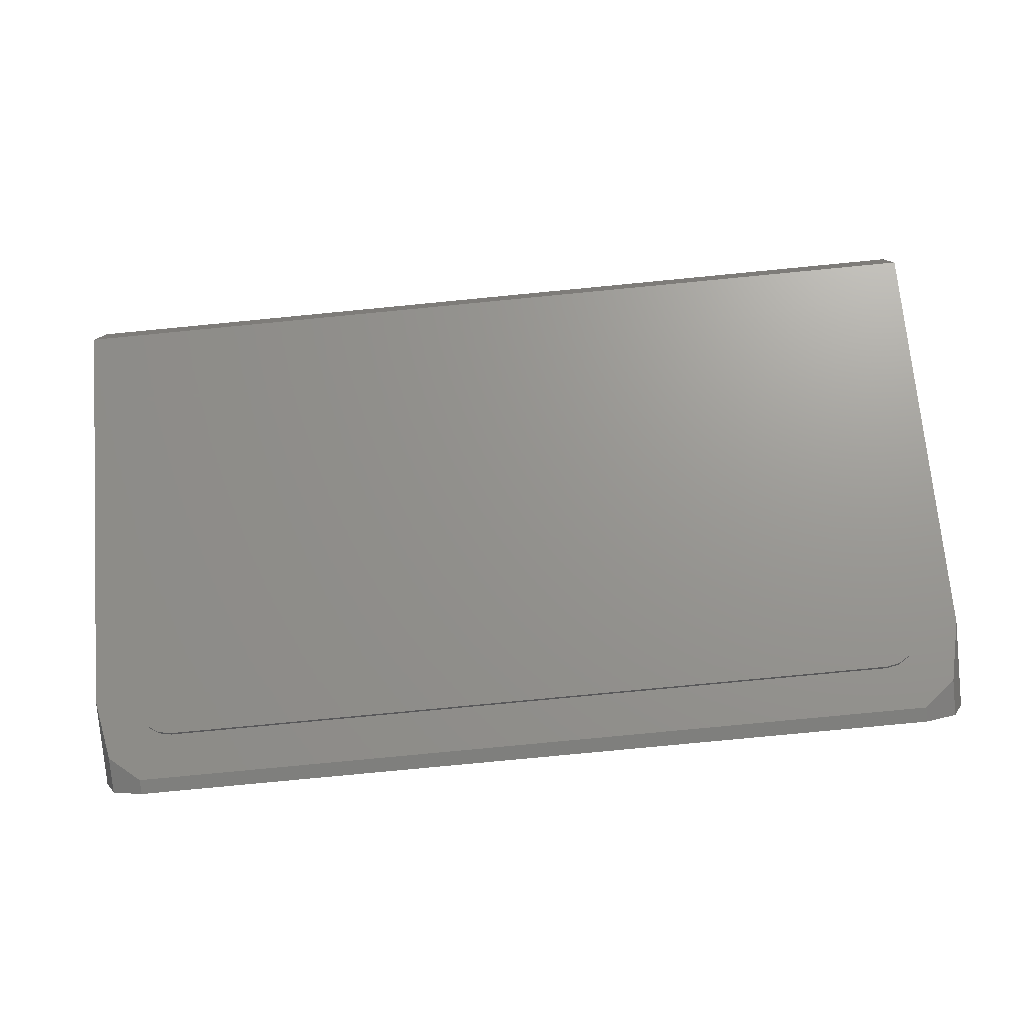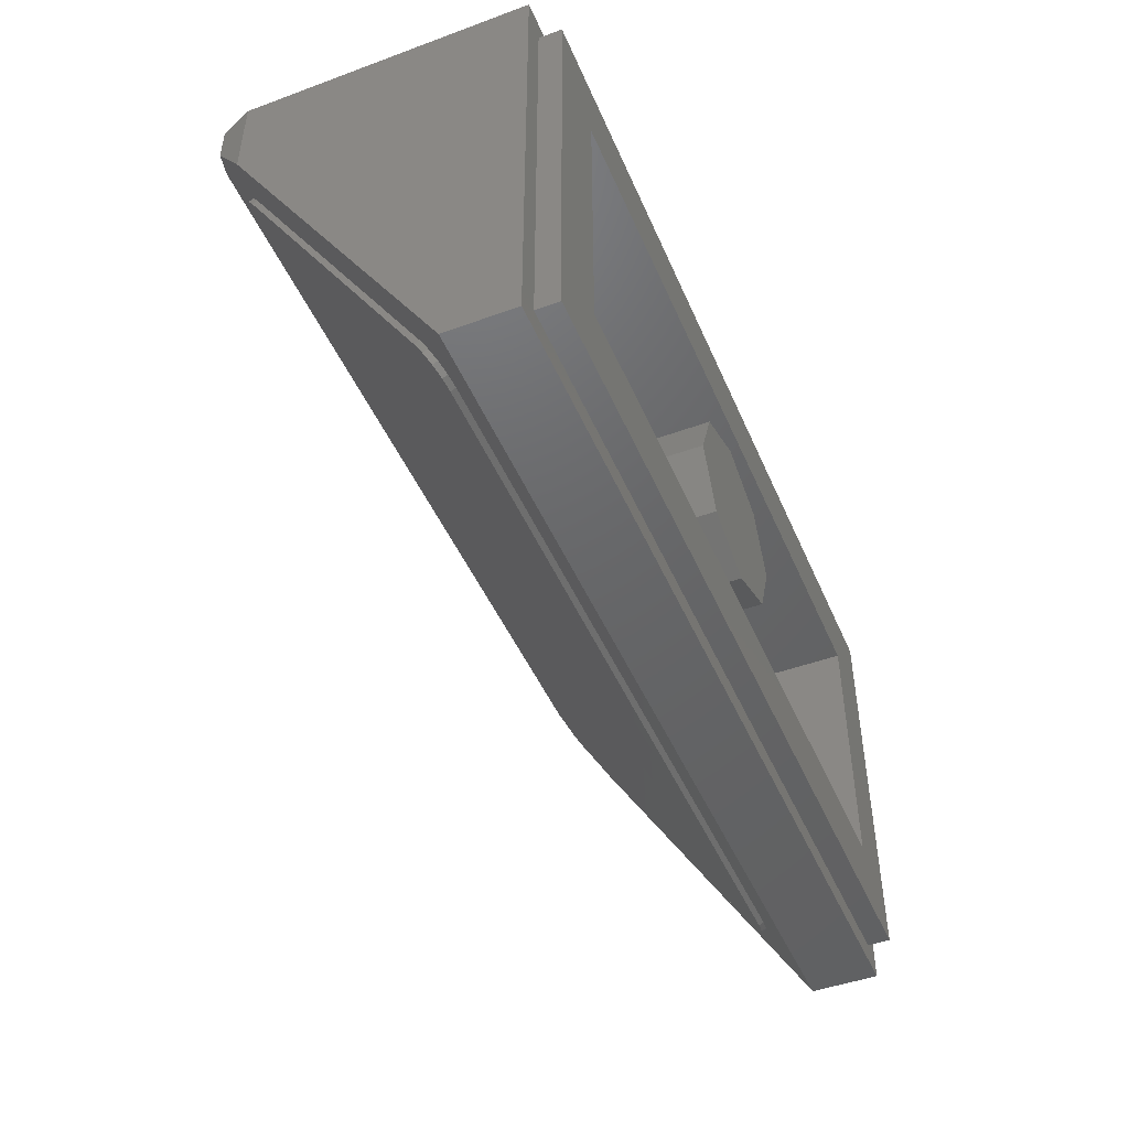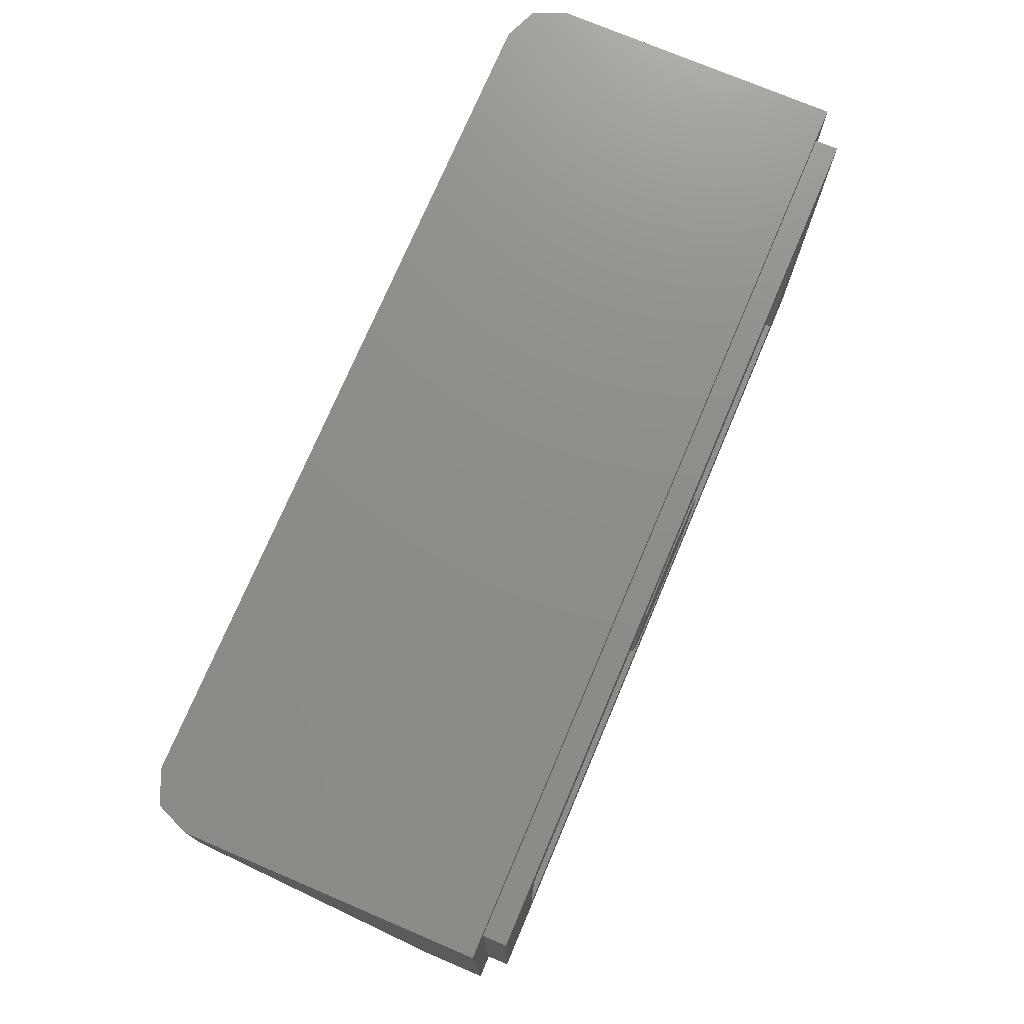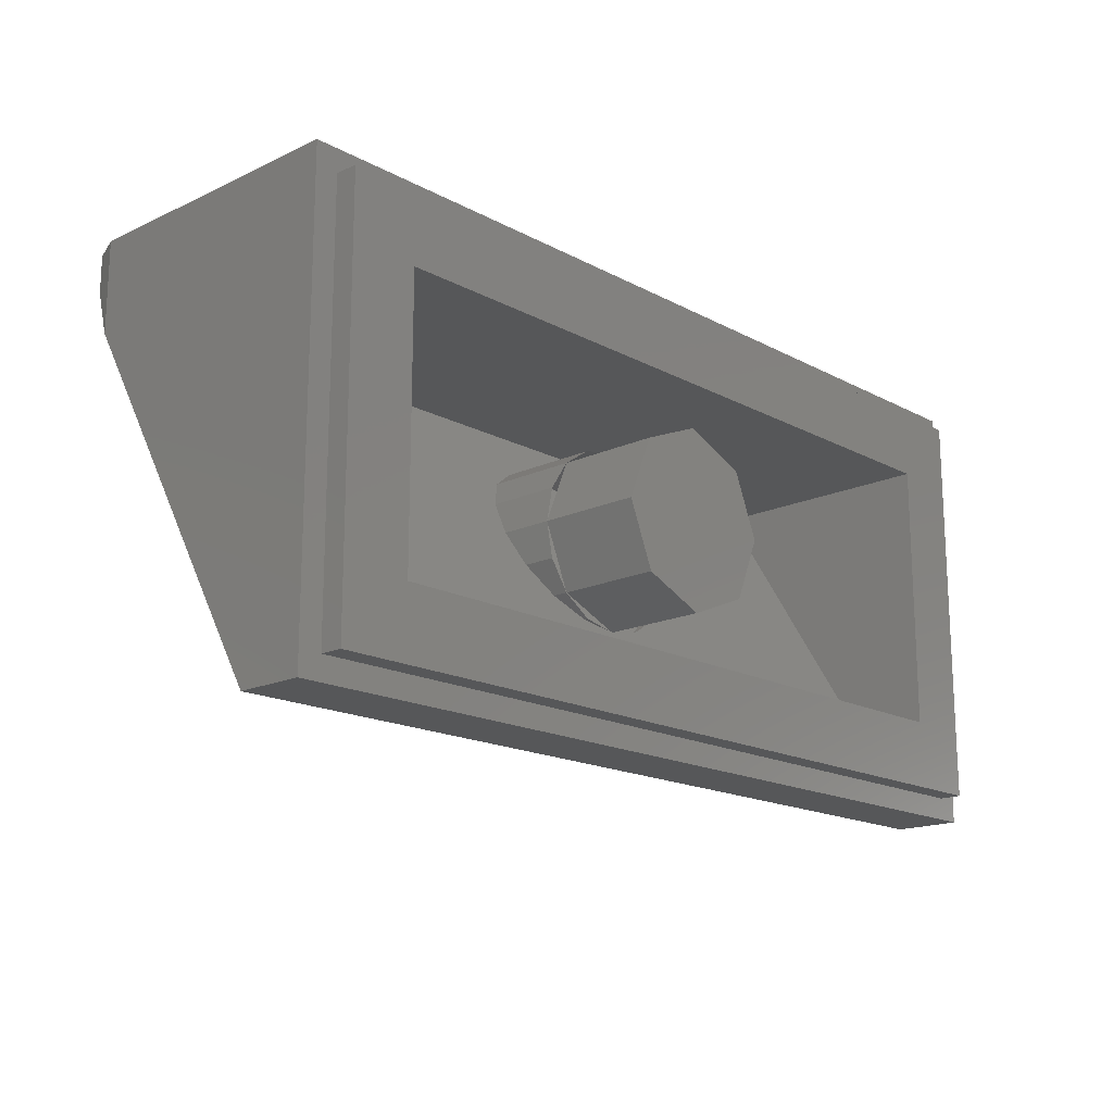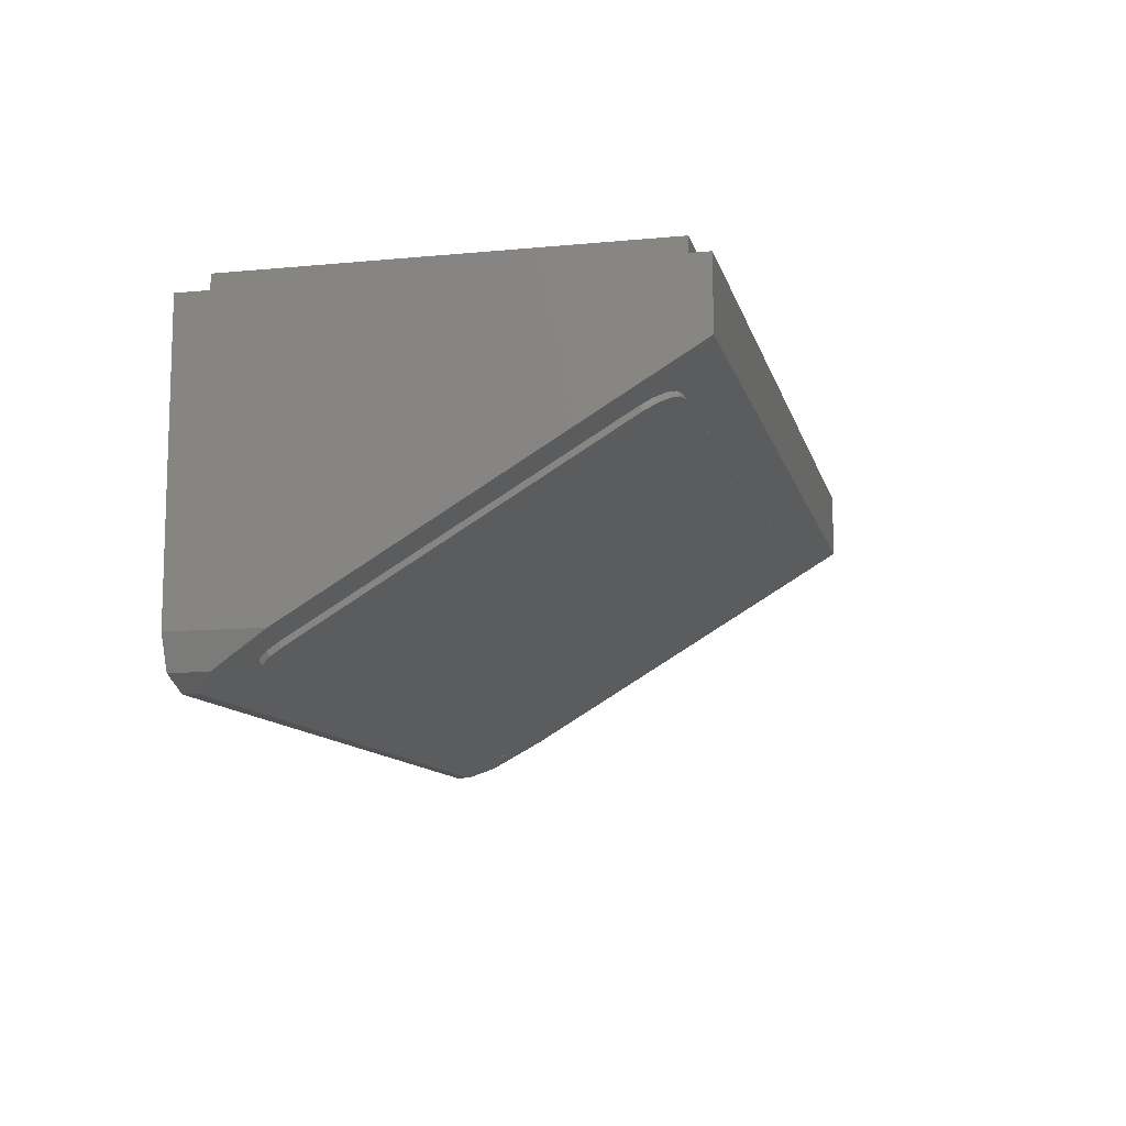
<metadata>
{"format":"stl","ext":"stl","renderer":"f3d","projection":"perspective","resolution":1024,"background":"white","views":[{"elev":-79.4,"azim":-174.5,"up":"+Y"},{"elev":-46.7,"azim":112.6,"up":"+Z"},{"elev":74.5,"azim":113.0,"up":"+Z"},{"elev":-16.7,"azim":133.0,"up":"+Z"},{"elev":-10.9,"azim":103.2,"up":"+Y"}]}
</metadata>
<code>
# stl→obj: 236 verts, 396 faces
v 0.7764 -0.6004 0.334
v 0.72 -0.624 0.3733
v 0.8 -0.544 0.24
v -0.72 -0.624 0.3733
v -0.7764 -0.6004 0.334
v -0.8 -0.544 0.24
v 0.8 -0.16 -0.4
v -0.8 -0.16 -0.4
v -0.4918 -0.147 -0.2217
v -0.5244 -0.16 -0.2
v -0.4918 -0.16 -0.2217
v -0.3082 -0.16 -0.2217
v -0.2756 -0.16 -0.2
v -0.3082 -0.147 -0.2217
v -0.4 -0.16 -0.24
v 0.3082 -0.147 -0.2217
v 0.2756 -0.16 -0.2
v 0.3082 -0.16 -0.2217
v 0.4918 -0.16 -0.2217
v 0.5244 -0.16 -0.2
v 0.4918 -0.147 -0.2217
v 0.4 -0.16 -0.24
v -0.64 -0.136 -0.24
v -0.4 -0.136 -0.24
v 0.64 -0.136 -0.24
v 0.4 -0.136 -0.24
v -0.64 -0.424 0.24
v 0.64 -0.424 0.24
v 0.8 -0.04 -0.4
v 0.8 -0.04 0.4
v 0.72 -0.624 0.4
v 0.7764 -0.6004 0.4
v 0.8 -0.544 0.4
v -0.8 -0.04 -0.4
v -0.8 -0.04 0.4
v -0.7764 -0.6004 0.4
v -0.72 -0.624 0.4
v -0.8 -0.544 0.4
v 0.64 0 0.24
v 0.64 0 -0.24
v -0.64 0 -0.24
v -0.64 0 0.24
v 0.76 0 0.36
v 0.76 0 -0.36
v -0.76 0 -0.36
v -0.76 0 0.36
v -0.76 -0.04 -0.36
v 0.76 -0.04 -0.36
v 0.76 -0.04 0.36
v -0.76 -0.04 0.36
v 0 -0.184 -0.16
v -0.06123 -0.184 -0.1478
v -0.06123 -0.1913 -0.1478
v -0.1131 -0.184 -0.1131
v -0.1131 -0.2121 -0.1131
v -0.1478 -0.184 -0.06123
v -0.1478 -0.2433 -0.06123
v -0.16 -0.184 0
v -0.16 -0.28 0
v -0.1478 -0.184 0.06123
v -0.1478 -0.3167 0.06123
v -0.1131 -0.184 0.1131
v -0.1131 -0.3479 0.1131
v -0.06123 -0.184 0.1478
v -0.06123 -0.3687 0.1478
v 0 -0.184 0.16
v 0 -0.376 0.16
v 0.06123 -0.184 0.1478
v 0.06123 -0.3687 0.1478
v 0.1131 -0.184 0.1131
v 0.1131 -0.3479 0.1131
v 0.1478 -0.184 0.06123
v 0.1478 -0.3167 0.06123
v 0.16 -0.184 -0
v 0.16 -0.28 -0
v 0.1478 -0.184 -0.06123
v 0.1478 -0.2433 -0.06123
v 0.1131 -0.184 -0.1131
v 0.1131 -0.2121 -0.1131
v 0.06123 -0.184 -0.1478
v 0.06123 -0.1913 -0.1478
v -0 -0.184 -0.16
v 0.16 0 0
v 0.1131 0 -0.1131
v 0 0 0
v 0 0 -0.16
v -0.1131 0 -0.1131
v -0.16 0 -0
v -0.1131 0 0.1131
v -0 0 0.16
v 0.1131 0 0.1131
v 0.16 -0.184 0
v -0.16 -0.184 -0
v -0 -0.184 0.16
v 0.66 -0.5828 0.3047
v 0.72 -0.552 0.2533
v -0.72 -0.552 0.2533
v -0.66 -0.5828 0.3047
v -0.72 -0.232 -0.28
v 0.72 -0.232 -0.28
v 0.66 -0.2012 -0.3314
v -0.66 -0.2012 -0.3314
v -0.66 -0.5914 0.2996
v 0.66 -0.5914 0.2996
v 0.66 -0.2097 -0.3366
v -0.66 -0.2097 -0.3366
v 0.68 -0.5549 0.2388
v 0.72 -0.5606 0.2481
v 0.38 -0.5549 0.2388
v 0.08 -0.5549 0.2388
v 0.68 -0.4006 -0.01848
v 0.68 -0.2462 -0.2757
v 0.72 -0.2406 -0.2851
v 0.08 -0.4006 -0.01848
v -0.72 -0.5606 0.2481
v -0.72 -0.2406 -0.2851
v 0.08 -0.2462 -0.2757
v 0.38 -0.2462 -0.2757
v 0.683 -0.5805 0.3008
v 0.7024 -0.5738 0.2897
v 0.7154 -0.5638 0.273
v -0.7154 -0.5638 0.273
v -0.7024 -0.5738 0.2897
v -0.683 -0.5805 0.3008
v -0.72 -0.5605 0.2481
v 0.72 -0.5605 0.2481
v 0.7154 -0.2202 -0.2996
v 0.7024 -0.2102 -0.3163
v 0.683 -0.2035 -0.3275
v -0.683 -0.2035 -0.3275
v -0.7024 -0.2102 -0.3163
v -0.7154 -0.2202 -0.2996
v 0.683 -0.5891 0.2957
v 0.7024 -0.5824 0.2845
v 0.7154 -0.5724 0.2678
v -0.7154 -0.5724 0.2678
v -0.7024 -0.5824 0.2845
v -0.683 -0.5891 0.2957
v 0.7154 -0.2288 -0.3048
v 0.7024 -0.2188 -0.3215
v 0.683 -0.2121 -0.3326
v 0.66 -0.2097 -0.3365
v -0.66 -0.2097 -0.3365
v -0.683 -0.2121 -0.3326
v -0.7024 -0.2188 -0.3215
v -0.7154 -0.2288 -0.3048
v 0.2652 -0.258 -0.2561
v 0.1679 -0.2914 -0.2004
v 0.1028 -0.3415 -0.1169
v 0.6572 -0.3415 -0.1169
v 0.5921 -0.2914 -0.2004
v 0.4948 -0.258 -0.2561
v 0.4948 -0.5432 0.2192
v 0.5921 -0.5097 0.1634
v 0.6572 -0.4596 0.07996
v 0.1028 -0.4596 0.07996
v 0.1679 -0.5097 0.1634
v 0.2652 -0.5432 0.2192
v 0.1 -0.4006 -0.01848
v 0.1213 -0.3454 -0.1104
v 0.182 -0.2987 -0.1882
v 0.2652 -0.2579 -0.2561
v 0.2728 -0.2675 -0.2403
v 0.38 -0.2565 -0.2586
v 0.4948 -0.2579 -0.2561
v 0.4872 -0.2675 -0.2403
v 0.578 -0.2987 -0.1882
v 0.6387 -0.3454 -0.1104
v 0.66 -0.4006 -0.01848
v 0.6572 -0.4597 0.07995
v 0.6387 -0.4557 0.07339
v 0.578 -0.5025 0.1513
v 0.4872 -0.5337 0.2033
v 0.38 -0.555 0.2387
v 0.38 -0.5447 0.2216
v 0.2728 -0.5337 0.2033
v 0.182 -0.5025 0.1513
v 0.1028 -0.4597 0.07995
v 0.1213 -0.4557 0.07339
v 0.12 -0.4006 -0.01848
v 0.1398 -0.3494 -0.1038
v 0.1962 -0.306 -0.1761
v 0.2805 -0.277 -0.2244
v 0.38 -0.2668 -0.2414
v 0.4795 -0.277 -0.2244
v 0.5638 -0.306 -0.1761
v 0.6202 -0.3494 -0.1038
v 0.64 -0.4006 -0.01848
v 0.6202 -0.4518 0.06683
v 0.5638 -0.4952 0.1392
v 0.4795 -0.5242 0.1875
v 0.38 -0.5344 0.2044
v 0.2805 -0.5242 0.1875
v 0.1962 -0.4952 0.1392
v 0.1398 -0.4518 0.06683
v 0.38 -0.5241 0.1873
v 0.2882 -0.5147 0.1716
v 0.2103 -0.4879 0.127
v 0.1583 -0.4478 0.06027
v 0.14 -0.4006 -0.01848
v 0.1583 -0.3533 -0.09723
v 0.2103 -0.3132 -0.164
v 0.5497 -0.3132 -0.164
v 0.6017 -0.3533 -0.09723
v 0.62 -0.4006 -0.01848
v 0.6017 -0.4478 0.06027
v 0.5497 -0.4879 0.127
v 0.4718 -0.5147 0.1716
v 0.38 -0.2771 -0.2243
v 0.4718 -0.2865 -0.2086
v 0.2882 -0.2865 -0.2086
v 0.38 -0.5035 0.153
v 0.2882 -0.5147 0.1717
v 0.3035 -0.4956 0.14
v 0.2386 -0.4733 0.1028
v 0.1583 -0.4478 0.06028
v 0.1952 -0.44 0.04715
v 0.18 -0.4006 -0.01848
v 0.1583 -0.3533 -0.09724
v 0.1952 -0.3612 -0.08411
v 0.2103 -0.3133 -0.164
v 0.2386 -0.3278 -0.1397
v 0.5214 -0.3278 -0.1397
v 0.5497 -0.3133 -0.164
v 0.6017 -0.3533 -0.09724
v 0.5648 -0.3612 -0.08411
v 0.58 -0.4006 -0.01848
v 0.6017 -0.4478 0.06028
v 0.5648 -0.44 0.04715
v 0.5214 -0.4733 0.1028
v 0.4718 -0.5147 0.1717
v 0.4565 -0.4956 0.14
v 0.38 -0.2977 -0.19
v 0.4565 -0.3055 -0.1769
v 0.3035 -0.3055 -0.1769
v 0.38 -0.4006 -0.01848
f 1 2 3
f 4 5 6
f 6 3 2
f 2 4 6
f 7 3 6
f 6 8 7
f 9 10 11
f 12 13 14
f 11 12 15
f 16 17 18
f 19 20 21
f 22 18 19
f 10 9 23
f 24 23 9
f 21 25 26
f 20 25 21
f 10 23 27
f 13 10 27
f 28 25 20
f 28 20 17
f 7 29 30
f 31 32 33
f 34 8 35
f 36 37 38
f 11 15 24
f 11 24 9
f 15 12 14
f 15 14 24
f 11 10 13
f 11 13 12
f 18 22 26
f 18 26 16
f 22 19 21
f 22 21 26
f 18 17 20
f 18 20 19
f 17 16 14
f 17 14 13
f 16 26 24
f 16 24 14
f 28 17 13
f 28 13 27
f 28 39 40
f 28 40 25
f 27 23 41
f 27 41 42
f 40 39 43
f 40 43 44
f 42 41 45
f 42 45 46
f 41 40 44
f 41 44 45
f 39 42 46
f 39 46 43
f 34 47 48
f 34 48 29
f 31 2 1
f 31 1 32
f 32 1 3
f 32 3 33
f 30 33 3
f 30 3 7
f 5 4 37
f 5 37 36
f 6 5 36
f 6 36 38
f 6 38 35
f 6 35 8
f 37 4 2
f 37 2 31
f 38 37 31
f 38 31 33
f 48 49 30
f 48 30 29
f 35 30 49
f 35 49 50
f 34 35 50
f 34 50 47
f 39 28 27
f 39 27 42
f 23 25 40
f 23 40 41
f 43 49 48
f 43 48 44
f 46 50 49
f 46 49 43
f 45 47 50
f 45 50 46
f 44 48 47
f 44 47 45
f 29 7 8
f 29 8 34
f 51 51 52
f 51 52 53
f 52 53 54
f 53 54 55
f 54 55 56
f 55 56 57
f 56 57 58
f 57 58 59
f 58 59 60
f 59 60 61
f 60 61 62
f 61 62 63
f 62 63 64
f 63 64 65
f 64 65 66
f 65 66 67
f 66 67 68
f 67 68 69
f 68 69 70
f 69 70 71
f 70 71 72
f 71 72 73
f 72 73 74
f 73 74 75
f 74 75 76
f 75 76 77
f 76 77 78
f 77 78 79
f 78 79 80
f 79 80 81
f 80 81 82
f 81 82 82
f 83 84 85
f 84 86 85
f 86 87 85
f 87 88 85
f 88 89 85
f 89 90 85
f 90 91 85
f 91 83 85
f 83 92 78
f 83 78 84
f 84 78 51
f 84 51 86
f 86 51 54
f 86 54 87
f 87 54 93
f 87 93 88
f 88 93 62
f 88 62 89
f 89 62 94
f 89 94 90
f 90 94 70
f 90 70 91
f 91 70 92
f 91 92 83
f 35 38 33
f 35 33 30
f 95 96 97
f 97 98 95
f 99 100 101
f 101 102 99
f 98 103 104
f 104 95 98
f 105 106 102
f 102 101 105
f 107 108 104
f 109 107 104
f 103 110 109
f 109 104 103
f 107 111 108
f 111 112 113
f 113 108 111
f 114 110 103
f 103 115 114
f 116 117 114
f 114 115 116
f 113 112 118
f 118 105 113
f 118 117 106
f 106 105 118
f 117 116 106
f 95 119 96
f 119 120 96
f 120 121 96
f 97 122 123
f 97 123 124
f 97 124 98
f 99 97 96
f 99 96 100
f 99 116 125
f 99 125 97
f 96 126 113
f 96 113 100
f 100 127 128
f 100 128 129
f 100 129 101
f 102 130 99
f 130 131 99
f 131 132 99
f 95 104 133
f 95 133 119
f 119 133 134
f 119 134 120
f 120 134 135
f 120 135 121
f 121 135 126
f 121 126 96
f 97 125 136
f 97 136 122
f 122 136 137
f 122 137 123
f 123 137 138
f 123 138 124
f 124 138 103
f 124 103 98
f 100 113 139
f 100 139 127
f 127 139 140
f 127 140 128
f 128 140 141
f 128 141 129
f 129 141 142
f 129 142 101
f 102 143 144
f 102 144 130
f 130 144 145
f 130 145 131
f 131 145 146
f 131 146 132
f 132 146 116
f 132 116 99
f 126 135 134
f 126 134 133
f 126 133 104
f 103 138 125
f 138 137 125
f 137 136 125
f 142 141 113
f 141 140 113
f 140 139 113
f 116 146 145
f 116 145 144
f 116 144 143
f 118 147 117
f 147 148 117
f 148 149 117
f 149 114 117
f 111 150 112
f 150 151 112
f 151 152 112
f 152 118 112
f 109 153 107
f 153 154 107
f 154 155 107
f 155 111 107
f 114 156 110
f 156 157 110
f 157 158 110
f 158 109 110
f 159 114 149
f 159 149 160
f 160 149 148
f 160 148 161
f 161 148 162
f 161 162 163
f 163 162 118
f 163 118 164
f 164 118 165
f 164 165 166
f 166 165 151
f 166 151 167
f 167 151 150
f 167 150 168
f 168 150 111
f 168 111 169
f 169 111 170
f 169 170 171
f 171 170 154
f 171 154 172
f 172 154 153
f 172 153 173
f 173 153 174
f 173 174 175
f 175 174 158
f 175 158 176
f 176 158 157
f 176 157 177
f 177 157 178
f 177 178 179
f 179 178 114
f 179 114 159
f 180 159 160
f 180 160 181
f 181 160 161
f 181 161 182
f 182 161 163
f 182 163 183
f 183 163 164
f 183 164 184
f 184 164 166
f 184 166 185
f 185 166 167
f 185 167 186
f 186 167 168
f 186 168 187
f 187 168 169
f 187 169 188
f 188 169 171
f 188 171 189
f 189 171 172
f 189 172 190
f 190 172 173
f 190 173 191
f 191 173 175
f 191 175 192
f 192 175 176
f 192 176 193
f 193 176 177
f 193 177 194
f 194 177 179
f 194 179 195
f 195 179 159
f 195 159 180
f 196 192 193
f 196 193 197
f 197 193 194
f 197 194 198
f 198 194 195
f 198 195 199
f 199 195 180
f 199 180 200
f 200 180 181
f 200 181 201
f 201 181 182
f 201 182 202
f 203 186 187
f 203 187 204
f 204 187 188
f 204 188 205
f 205 188 189
f 205 189 206
f 206 189 190
f 206 190 207
f 207 190 191
f 207 191 208
f 208 191 192
f 208 192 196
f 209 184 185
f 209 185 210
f 210 185 186
f 210 186 203
f 202 182 183
f 202 183 211
f 211 183 184
f 211 184 209
f 212 196 213
f 212 213 214
f 214 213 198
f 214 198 215
f 215 198 216
f 215 216 217
f 217 216 200
f 217 200 218
f 218 200 219
f 218 219 220
f 220 219 221
f 220 221 222
f 223 224 225
f 223 225 226
f 226 225 205
f 226 205 227
f 227 205 228
f 227 228 229
f 229 228 207
f 229 207 230
f 230 207 231
f 230 231 232
f 232 231 196
f 232 196 212
f 233 209 210
f 233 210 234
f 234 210 224
f 234 224 223
f 222 221 211
f 222 211 235
f 235 211 209
f 235 209 233
f 218 220 236
f 220 222 236
f 222 235 236
f 235 233 236
f 233 234 236
f 234 223 236
f 223 226 236
f 226 227 236
f 227 229 236
f 229 230 236
f 230 232 236
f 232 212 236
f 212 214 236
f 214 215 236
f 215 217 236
f 217 218 236

</code>
